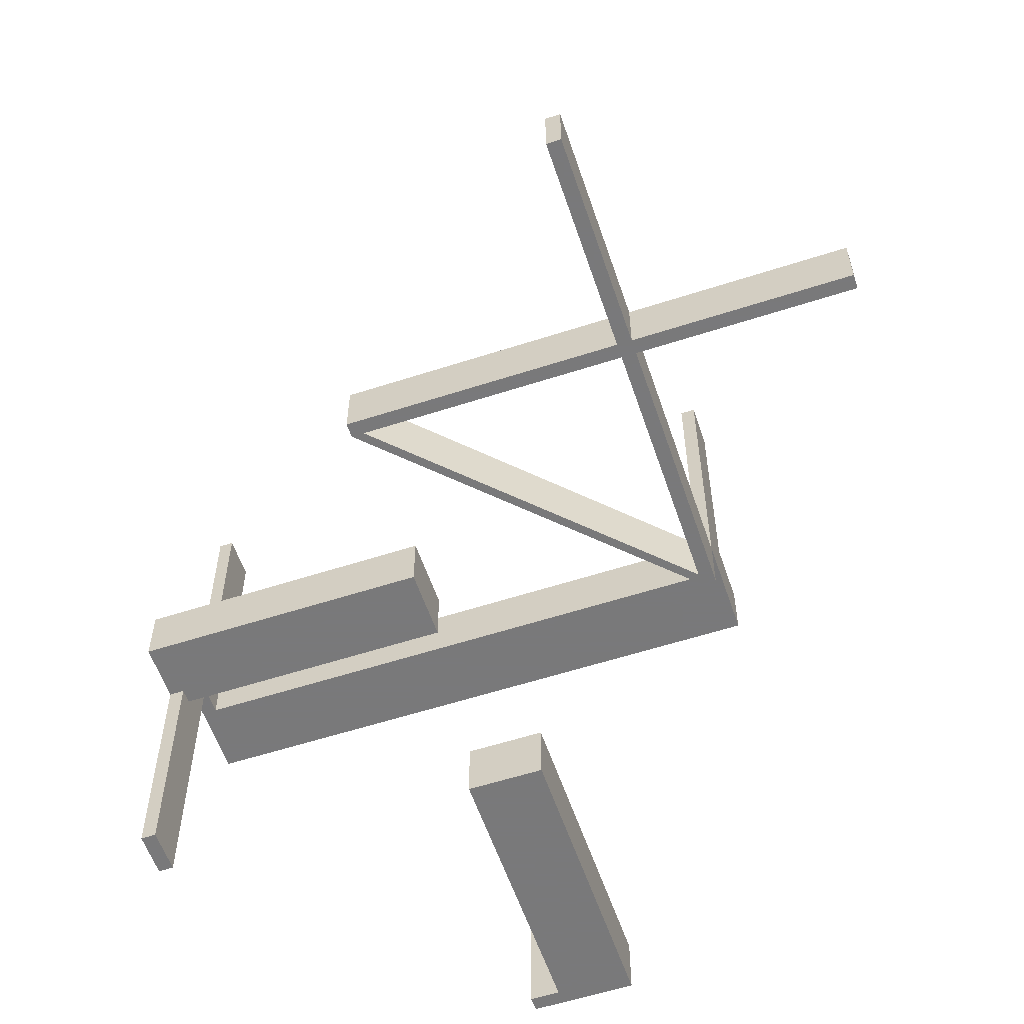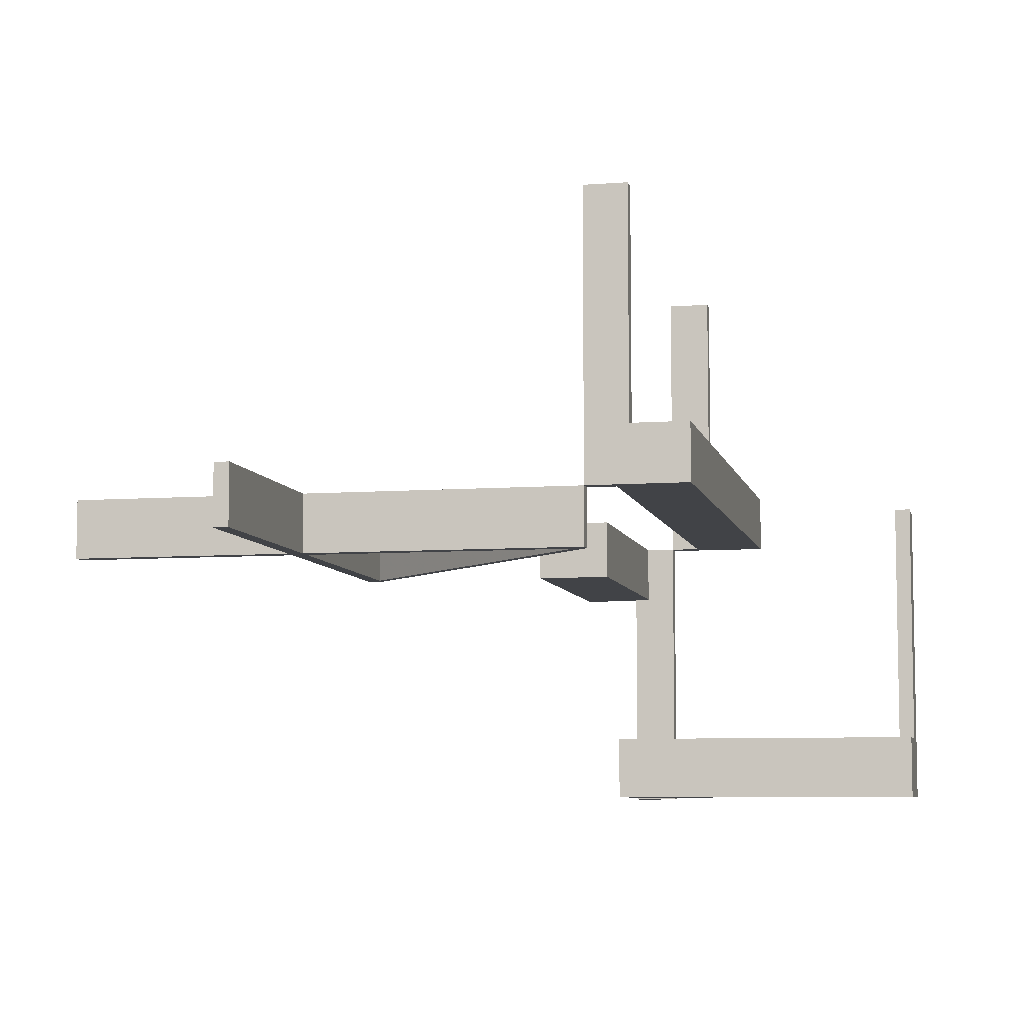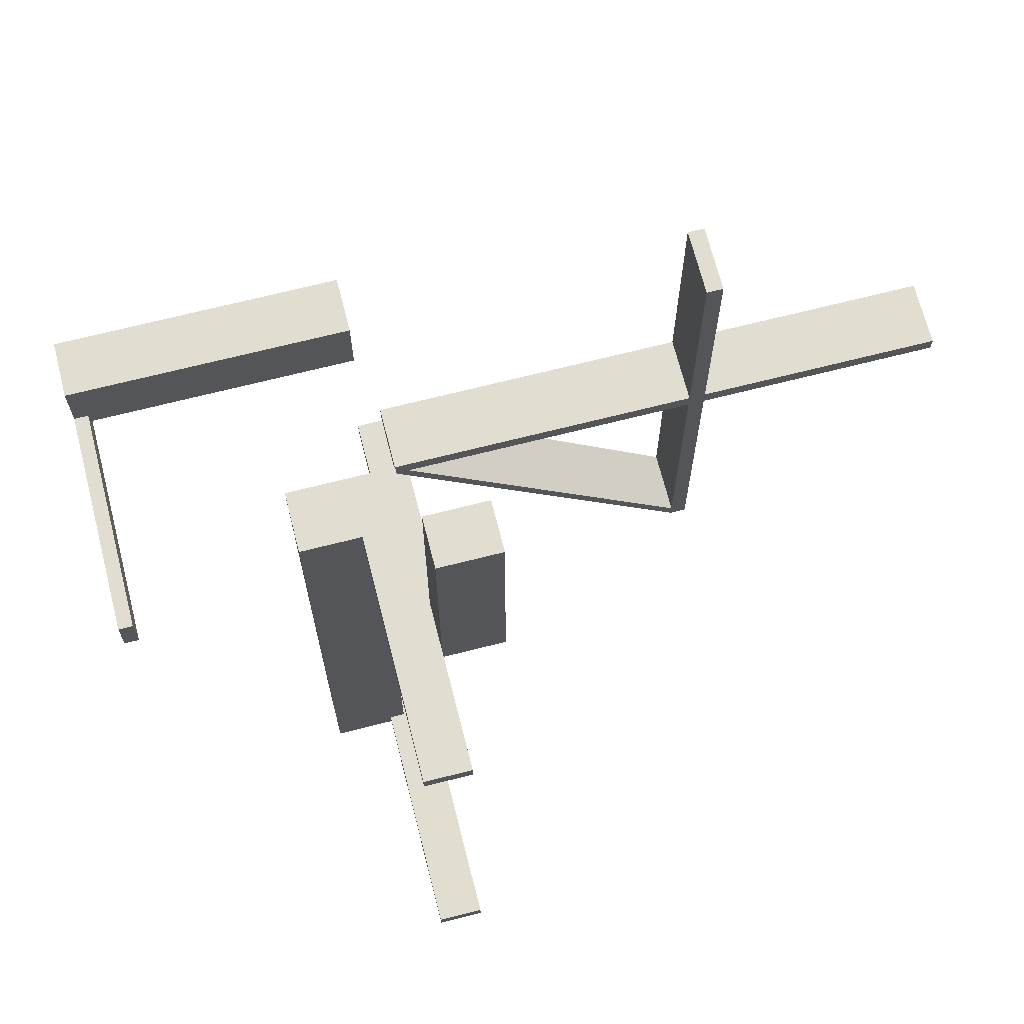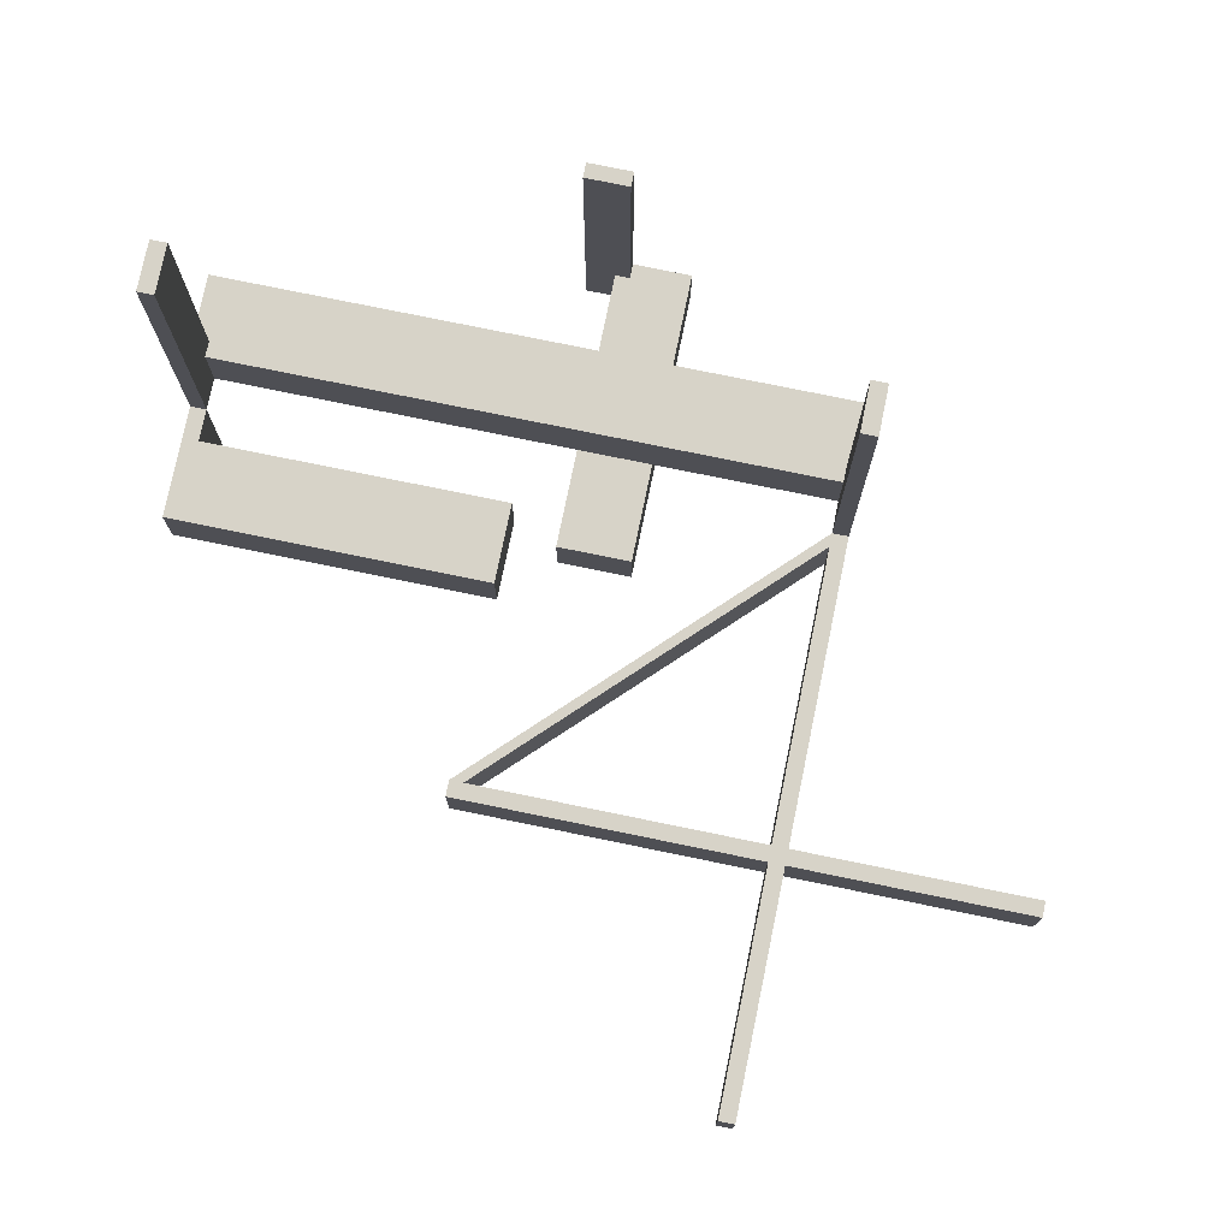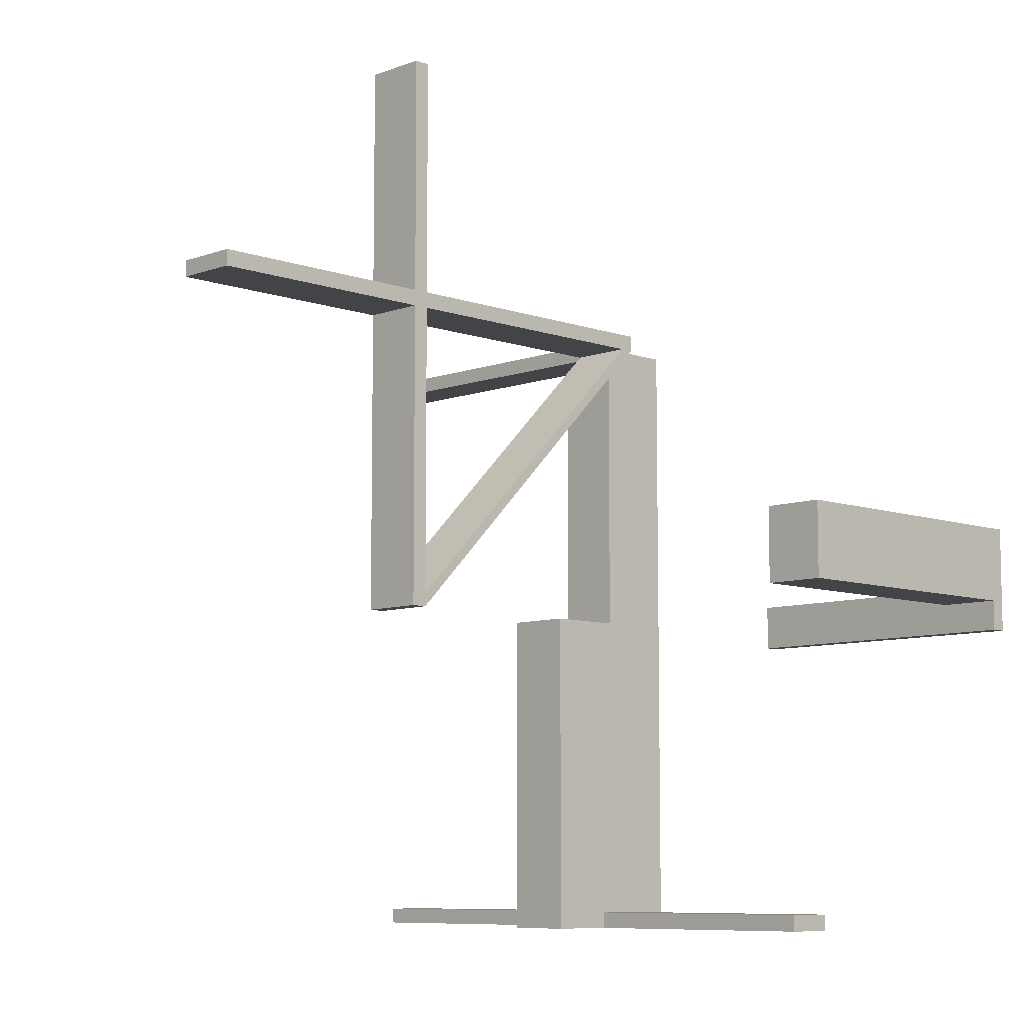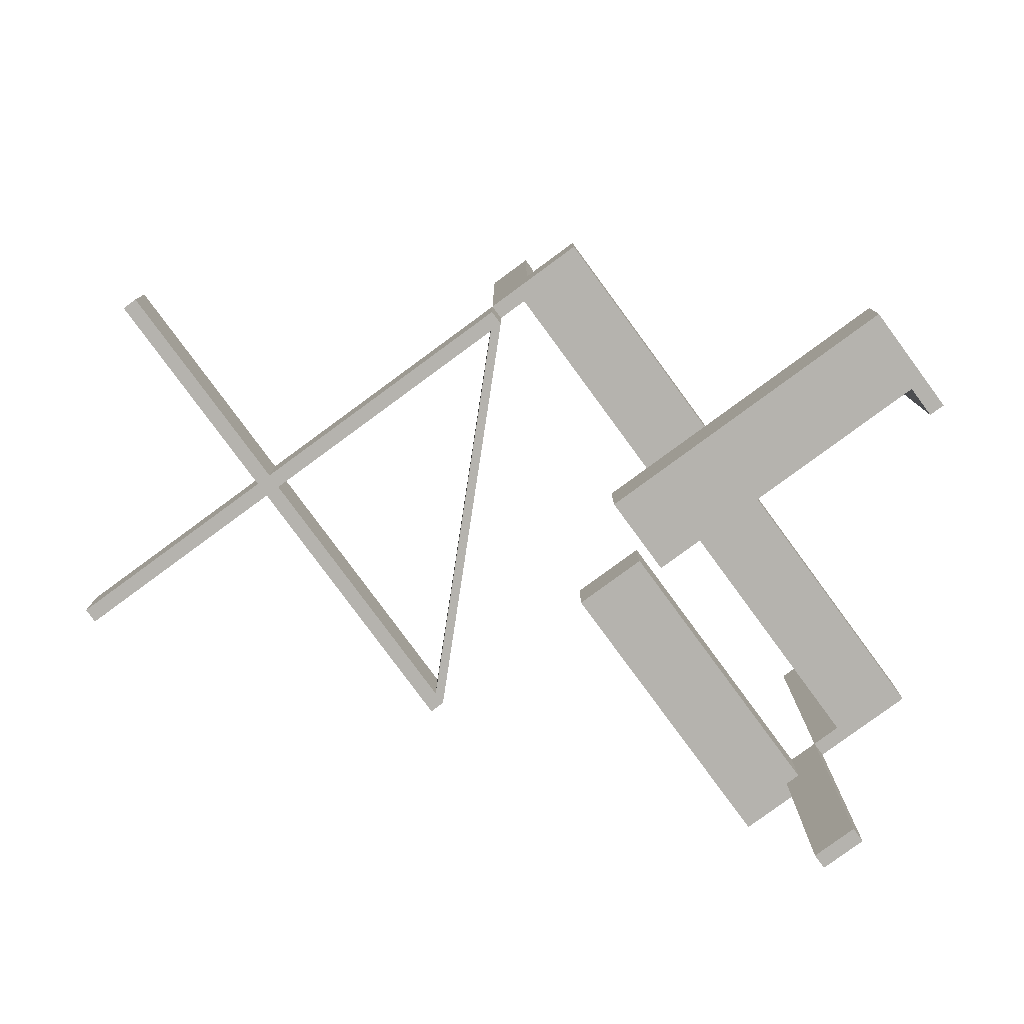
<metadata>
{"format":"obj","ext":"obj","renderer":"f3d","projection":"perspective","resolution":1024,"background":"white","views":[{"elev":-57.8,"azim":108.6,"up":"+Z"},{"elev":-7.2,"azim":-167.7,"up":"+Z"},{"elev":68.9,"azim":-14.3,"up":"+Y"},{"elev":76.5,"azim":101.6,"up":"+Z"},{"elev":-8.2,"azim":135.5,"up":"+Y"},{"elev":-79.9,"azim":-143.7,"up":"+Z"}]}
</metadata>
<code>
v 0 -0.475 0
v 0 -0.475 -0.5
v 0 -0.475 0.5
v 0 0.05 -0.5
v 0 0.05 -0.4
v 0 0.175 -0.5
v 0 0.175 -0.4
v 0 -0.5 0
v 0 -0.5 -0.5
v 0 -0.5 0.5
v 0 0.5 0
v 0 0.5 0.5
v 0 0.5 -0.1
v 0 0.475 0
v 0 0.475 0.5
v 0 0.475 -0.1
v 0.128 0.3655 0
v 0.128 0.3655 -0.1
v 0.3576 0.1201 0
v 0.3576 0.1201 -0.1
v 0.4856 0.01061 0
v 0.4856 0.01061 -0.1
v 0.06965 0.4259 0
v 0.06965 0.4259 -0.1
v 0.3569 0.1194 0
v 0.3569 0.1194 -0.1
v 0.1267 0.3642 0
v 0.1267 0.3642 -0.1
v -0.075 -0.475 0
v -0.075 -0.475 0.1
v -0.075 -0.475 0.5
v -0.075 -0.5 0
v -0.075 -0.5 0.1
v -0.075 -0.5 0.5
v -0.075 0.5 0
v -0.075 0.5 0.1
v -0.075 0.5 0.5
v -0.075 0.475 0
v -0.075 0.475 0.1
v -0.075 0.475 0.5
v -0.475 0 0
v -0.475 0 -0.5
v -0.475 0.05 -0.5
v -0.475 0.05 -0.4
v -0.475 0.075 0
v -0.475 0.075 -0.5
v -0.475 0.075 -0.4
v 0.446 0.03035 0
v 0.446 0.03035 -0.1
v 0.03002 0.4456 0
v 0.03002 0.4456 -0.1
v 0.01061 0.4856 0
v 0.01061 0.4856 -0.1
v 0.2402 0.2402 0
v 0.2402 0.2402 -0.1
v 0.4259 0.06965 0
v 0.4259 0.06965 -0.1
v 0.05 0.002063 0
v 0.05 0.002063 -0.1
v 0.05 -0.475 0
v 0.05 -0.475 -0.1
v 0.0607 0.417 0
v 0.0607 0.417 -0.1
v 0.06004 0.4163 0
v 0.06004 0.4163 -0.1
v 0.2388 0.2388 0
v 0.2388 0.2388 -0.1
v 0.175 0.002063 0
v 0.175 0.002063 -0.1
v 0.175 -0.5 0
v 0.175 -0.5 -0.1
v 0.3662 0.1287 0
v 0.3662 0.1287 -0.1
v 0.03996 0.4556 0
v 0.03996 0.4556 -0.1
v 0.417 0.0607 0
v 0.417 0.0607 -0.1
v 0.4553 0.03963 0
v 0.4553 0.03963 -0.1
v 0.3655 0.128 0
v 0.3655 0.128 -0.1
v 0.4163 0.06004 0
v 0.4163 0.06004 -0.1
v -0.5 0 0
v -0.5 0 -0.5
v -0.5 0.175 -0.5
v -0.5 0.175 -0.4
v -0.5 0.075 0
v -0.5 0.075 -0.5
v -0.5 0.075 -0.4
v 0.5 0 0
v 0.5 0 -0.1
v 0.5 0.875 0
v 0.5 0.875 -0.1
v 0.1214 0.3589 0
v 0.1214 0.3589 -0.1
v 0.3642 0.1267 0
v 0.3642 0.1267 -0.1
v 0.06932 0.4256 0
v 0.06932 0.4256 -0.1
v 0.1201 0.3576 0
v 0.1201 0.3576 -0.1
v -0.175 0 0
v -0.175 0 0.1
v -0.175 0.002063 0
v -0.175 0.002063 0.1
v -0.175 -0.5 0
v -0.175 -0.5 0.1
v -0.175 0.5 0
v -0.175 0.5 0.1
v 0.03035 0.446 0
v 0.03035 0.446 -0.1
v 0.06866 0.4249 0
v 0.06866 0.4249 -0.1
v 0.1194 0.3569 0
v 0.1194 0.3569 -0.1
v 0.4456 0.03002 0
v 0.4456 0.03002 -0.1
v 0.2468 0.2468 0
v 0.2468 0.2468 -0.1
v -0.05 0 0
v -0.05 0 0.1
v -0.05 0.002063 0
v -0.05 0.002063 0.1
v -0.05 -0.475 0
v -0.05 -0.475 0.1
v -0.05 0.475 0
v -0.05 0.475 0.1
v 0.4256 0.06932 0
v 0.4256 0.06932 -0.1
v 0.4249 0.06866 0
v 0.4249 0.06866 -0.1
v 0.05971 0.416 0
v 0.05971 0.416 -0.1
v 0.2455 0.2455 0
v 0.2455 0.2455 -0.1
v 0.475 0 0
v 0.475 0 -0.1
v 0.475 0.875 0
v 0.475 0.875 -0.1
v 0.875 0.5 0
v 0.875 0.5 -0.1
v 0.875 0.475 0
v 0.875 0.475 -0.1
v 0.075 -0.475 0
v 0.075 -0.475 -0.5
v 0.075 -0.475 -0.1
v 0.075 -0.5 0
v 0.075 -0.5 -0.5
v 0.075 -0.5 -0.1
v 0.4556 0.03996 0
v 0.4556 0.03996 -0.1
v 0.03963 0.4553 0
v 0.03963 0.4553 -0.1
v 0.3589 0.1214 0
v 0.3589 0.1214 -0.1
v 0.1287 0.3662 0
v 0.1287 0.3662 -0.1
v 0.416 0.05971 0
v 0.416 0.05971 -0.1
f 106 108 107
f 107 105 106
f 29 105 107
f 32 29 107
f 123 29 125
f 105 29 123
f 123 125 126
f 126 124 123
f 124 126 30
f 106 124 30
f 30 108 106
f 33 108 30
f 124 106 105
f 105 123 124
f 29 32 33
f 33 30 29
f 29 30 126
f 126 125 29
f 33 32 107
f 107 108 33
f 29 31 34
f 34 32 29
f 1 8 10
f 10 3 1
f 29 1 3
f 3 31 29
f 31 3 10
f 10 34 31
f 34 10 8
f 8 32 34
f 32 8 1
f 1 29 32
f 29 31 34
f 34 32 29
f 1 8 10
f 10 3 1
f 29 1 3
f 3 31 29
f 31 3 10
f 10 34 31
f 34 10 8
f 8 32 34
f 32 8 1
f 1 29 32
f 5 7 6
f 6 4 5
f 90 89 86
f 86 87 90
f 87 86 6
f 6 7 87
f 43 44 5
f 5 4 43
f 87 47 90
f 7 47 87
f 47 7 5
f 44 47 5
f 47 46 89
f 89 90 47
f 47 44 43
f 43 46 47
f 46 86 89
f 6 46 4
f 43 4 46
f 86 46 6
f 45 88 89
f 89 46 45
f 41 42 85
f 85 84 41
f 45 46 42
f 42 41 45
f 46 89 85
f 85 42 46
f 89 88 84
f 84 85 89
f 88 45 41
f 41 84 88
f 122 121 103
f 103 104 122
f 36 110 109
f 109 35 36
f 110 104 103
f 103 109 110
f 127 121 122
f 122 128 127
f 110 36 39
f 104 110 39
f 39 122 104
f 128 122 39
f 39 36 35
f 35 38 39
f 39 38 127
f 127 128 39
f 38 35 109
f 103 121 38
f 127 38 121
f 109 103 38
f 40 38 35
f 35 37 40
f 15 12 11
f 11 14 15
f 40 15 14
f 14 38 40
f 38 14 11
f 11 35 38
f 35 11 12
f 12 37 35
f 37 12 15
f 15 40 37
f 122 121 103
f 103 104 122
f 36 110 109
f 109 35 36
f 110 104 103
f 103 109 110
f 127 121 122
f 122 128 127
f 110 36 39
f 104 110 39
f 39 122 104
f 128 122 39
f 39 36 35
f 35 38 39
f 39 38 127
f 127 128 39
f 38 35 109
f 103 121 38
f 127 38 121
f 109 103 38
f 40 38 35
f 35 37 40
f 15 12 11
f 11 14 15
f 40 15 14
f 14 38 40
f 38 14 11
f 11 35 38
f 35 11 12
f 12 37 35
f 37 12 15
f 15 40 37
f 69 71 70
f 70 68 69
f 145 68 70
f 148 145 70
f 58 145 60
f 68 145 58
f 58 60 61
f 61 59 58
f 59 61 147
f 69 59 147
f 147 71 69
f 150 71 147
f 59 69 68
f 68 58 59
f 145 148 150
f 150 147 145
f 145 147 61
f 61 60 145
f 150 148 70
f 70 71 150
f 145 146 149
f 149 148 145
f 1 8 9
f 9 2 1
f 145 1 2
f 2 146 145
f 146 2 9
f 9 149 146
f 149 9 8
f 8 148 149
f 148 8 1
f 1 145 148
f 145 146 149
f 149 148 145
f 1 8 9
f 9 2 1
f 145 1 2
f 2 146 145
f 146 2 9
f 9 149 146
f 149 9 8
f 8 148 149
f 148 8 1
f 1 145 148
f 54 66 19
f 19 155 54
f 19 25 82
f 82 76 19
f 82 159 117
f 117 48 82
f 95 101 66
f 66 54 95
f 62 64 115
f 115 101 62
f 111 50 133
f 133 64 111
f 74 153 99
f 99 23 74
f 99 113 17
f 17 157 99
f 17 27 135
f 135 119 17
f 56 129 78
f 78 151 56
f 72 80 131
f 131 129 72
f 119 135 97
f 97 80 119
f 48 117 137
f 159 137 117
f 25 159 82
f 76 82 48
f 137 159 133
f 133 14 137
f 21 78 48
f 48 137 21
f 25 19 66
f 76 155 19
f 66 115 25
f 76 48 78
f 78 131 76
f 159 25 115
f 115 133 159
f 155 76 131
f 131 97 155
f 129 131 78
f 21 151 78
f 56 151 21
f 97 131 80
f 56 72 129
f 80 72 119
f 23 157 72
f 72 56 23
f 54 155 97
f 97 135 54
f 52 23 56
f 56 21 52
f 135 27 95
f 95 54 135
f 101 95 62
f 115 64 133
f 115 66 101
f 111 14 50
f 133 50 14
f 62 111 64
f 27 113 62
f 62 95 27
f 113 153 111
f 111 62 113
f 14 111 153
f 153 52 14
f 27 17 113
f 119 157 17
f 72 157 119
f 113 99 153
f 52 74 23
f 153 74 52
f 157 23 99
f 22 21 137
f 137 138 22
f 55 67 102
f 102 96 55
f 102 116 65
f 65 63 102
f 65 134 51
f 51 112 65
f 156 20 67
f 67 55 156
f 77 83 26
f 26 20 77
f 49 118 160
f 160 83 49
f 152 79 130
f 130 57 152
f 130 132 81
f 81 73 130
f 81 98 136
f 136 120 81
f 24 100 154
f 154 75 24
f 158 18 114
f 114 100 158
f 120 136 28
f 28 18 120
f 112 51 16
f 134 16 51
f 116 134 65
f 63 65 112
f 160 138 16
f 16 134 160
f 53 154 112
f 112 16 53
f 116 102 67
f 63 96 102
f 67 26 116
f 96 63 114
f 114 28 96
f 26 160 134
f 134 116 26
f 63 112 154
f 154 114 63
f 100 114 154
f 53 75 154
f 24 75 53
f 28 114 18
f 24 158 100
f 18 158 120
f 158 24 57
f 57 73 158
f 55 96 28
f 28 136 55
f 24 53 22
f 22 57 24
f 136 98 156
f 156 55 136
f 20 156 77
f 26 83 160
f 26 67 20
f 49 138 118
f 77 49 83
f 98 132 77
f 77 156 98
f 132 79 49
f 49 77 132
f 138 160 118
f 138 49 79
f 79 22 138
f 98 81 132
f 120 73 81
f 158 73 120
f 132 130 79
f 22 152 57
f 79 152 22
f 73 57 130
f 52 53 16
f 16 14 52
f 137 14 16
f 16 138 137
f 21 22 53
f 53 52 21
f 142 13 11
f 11 141 142
f 13 16 14
f 14 11 13
f 16 144 143
f 143 14 16
f 144 142 141
f 141 143 144
f 13 142 144
f 144 16 13
f 11 143 141
f 143 11 14
f 140 138 137
f 137 139 140
f 138 92 91
f 91 137 138
f 92 94 93
f 93 91 92
f 94 140 139
f 139 93 94
f 138 140 94
f 94 92 138
f 137 93 139
f 93 137 91

</code>
